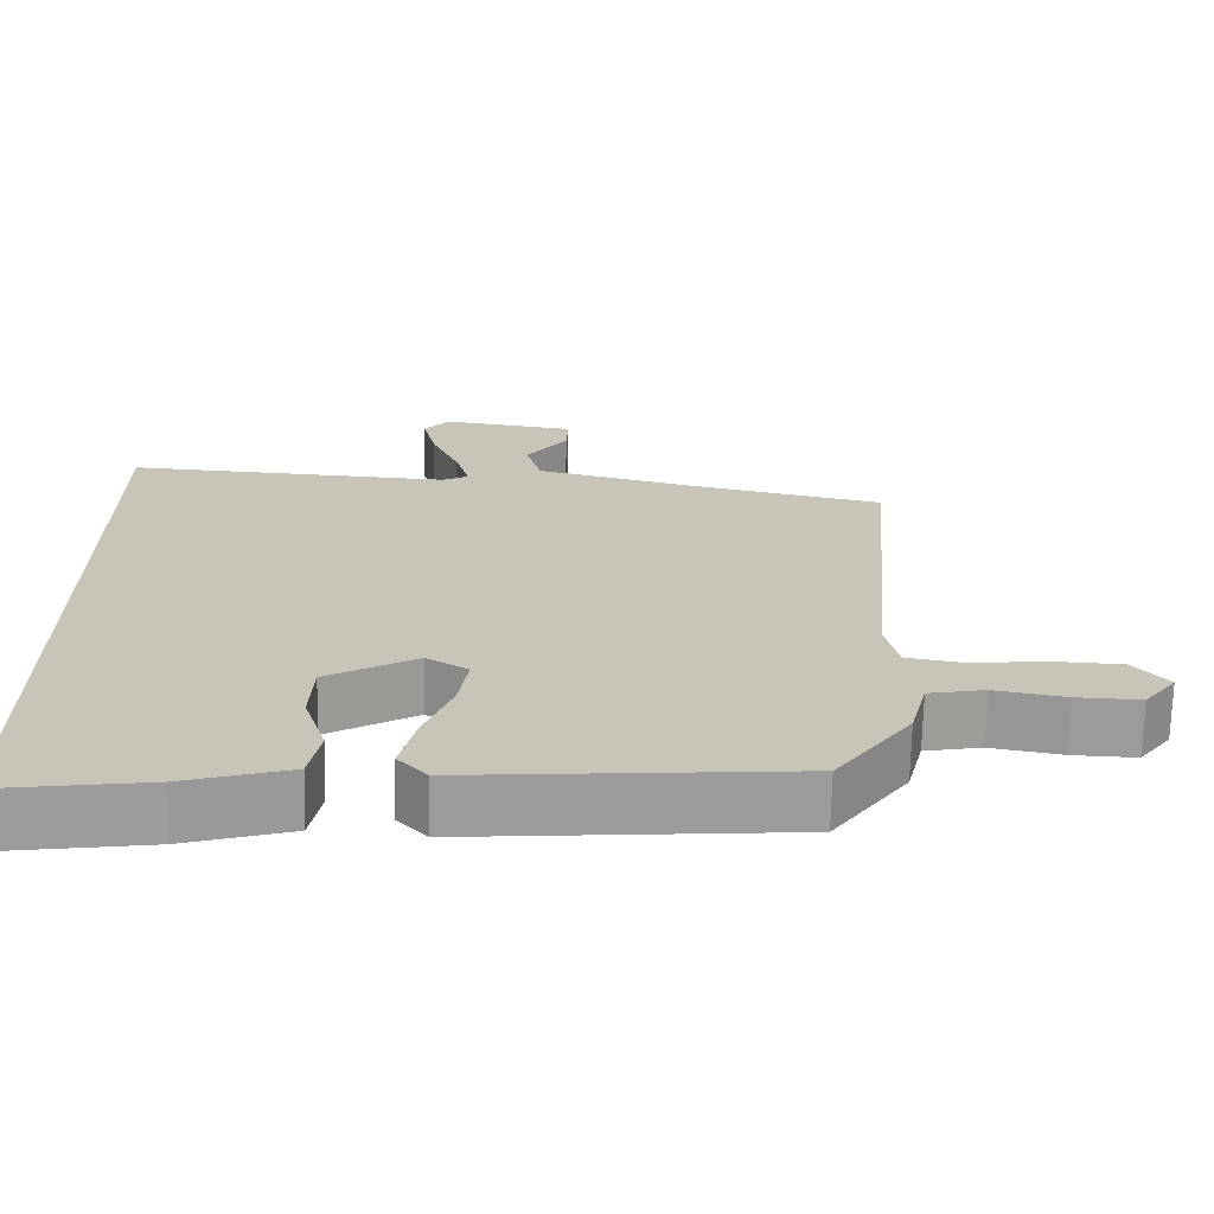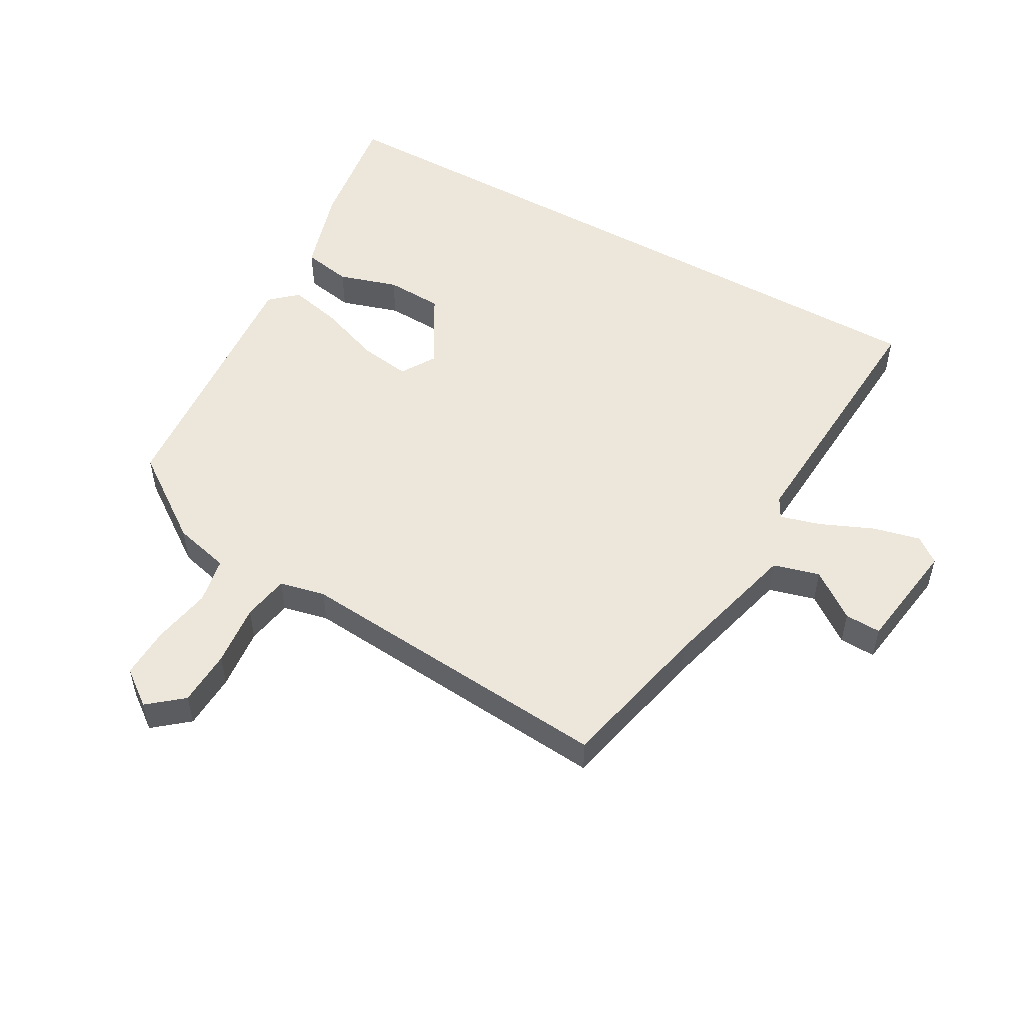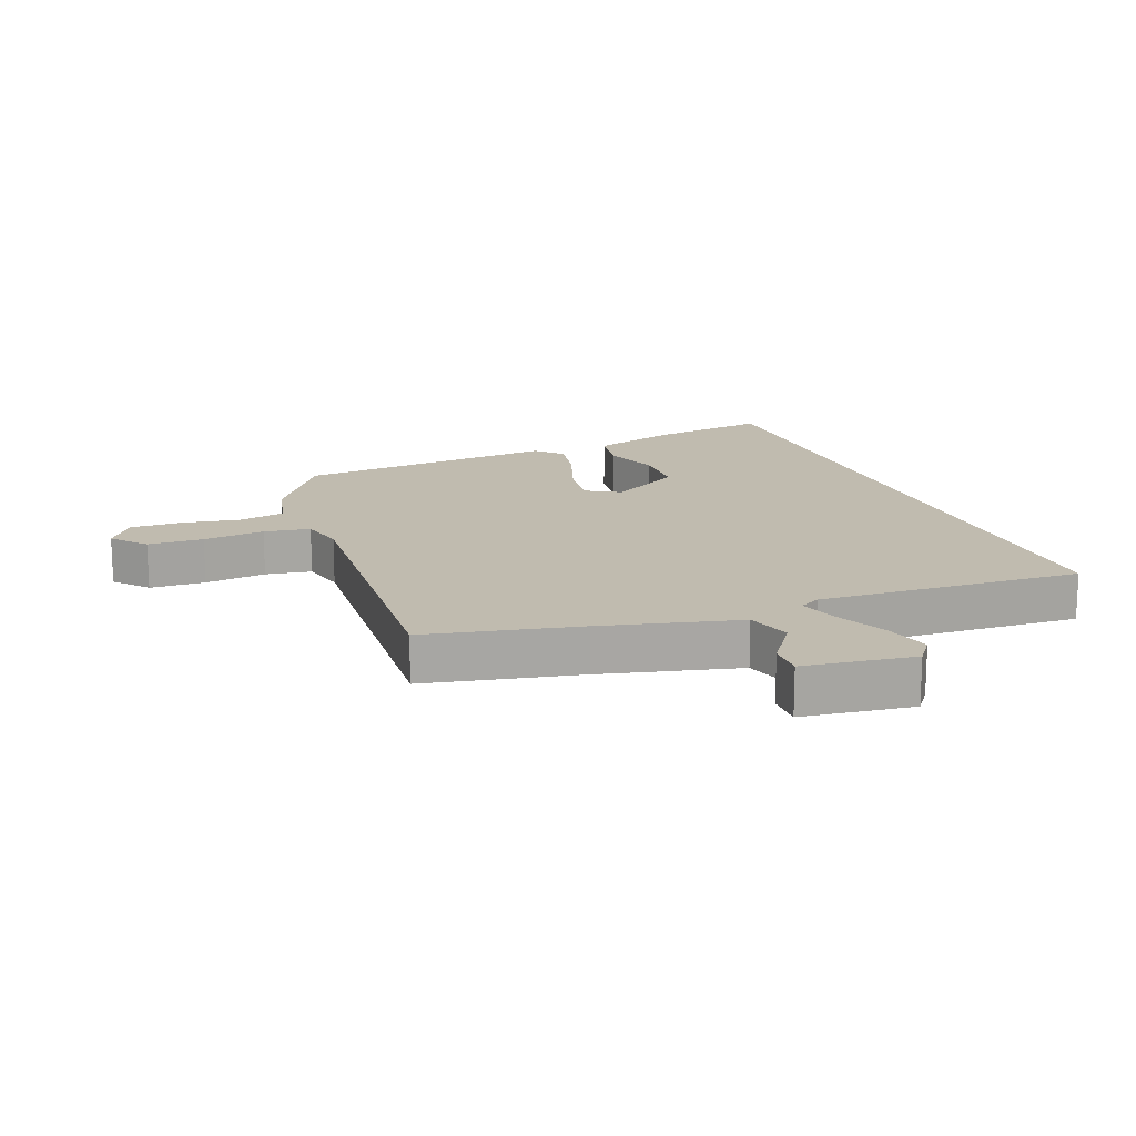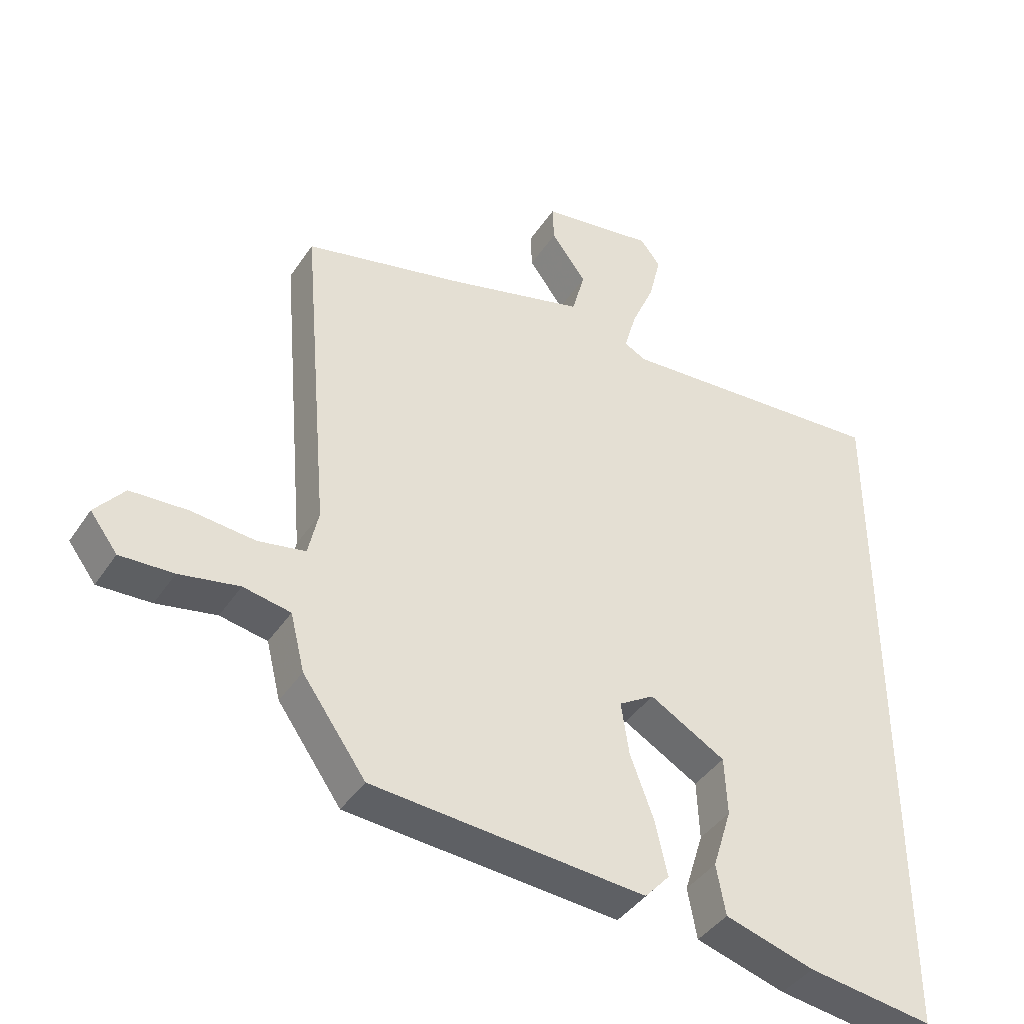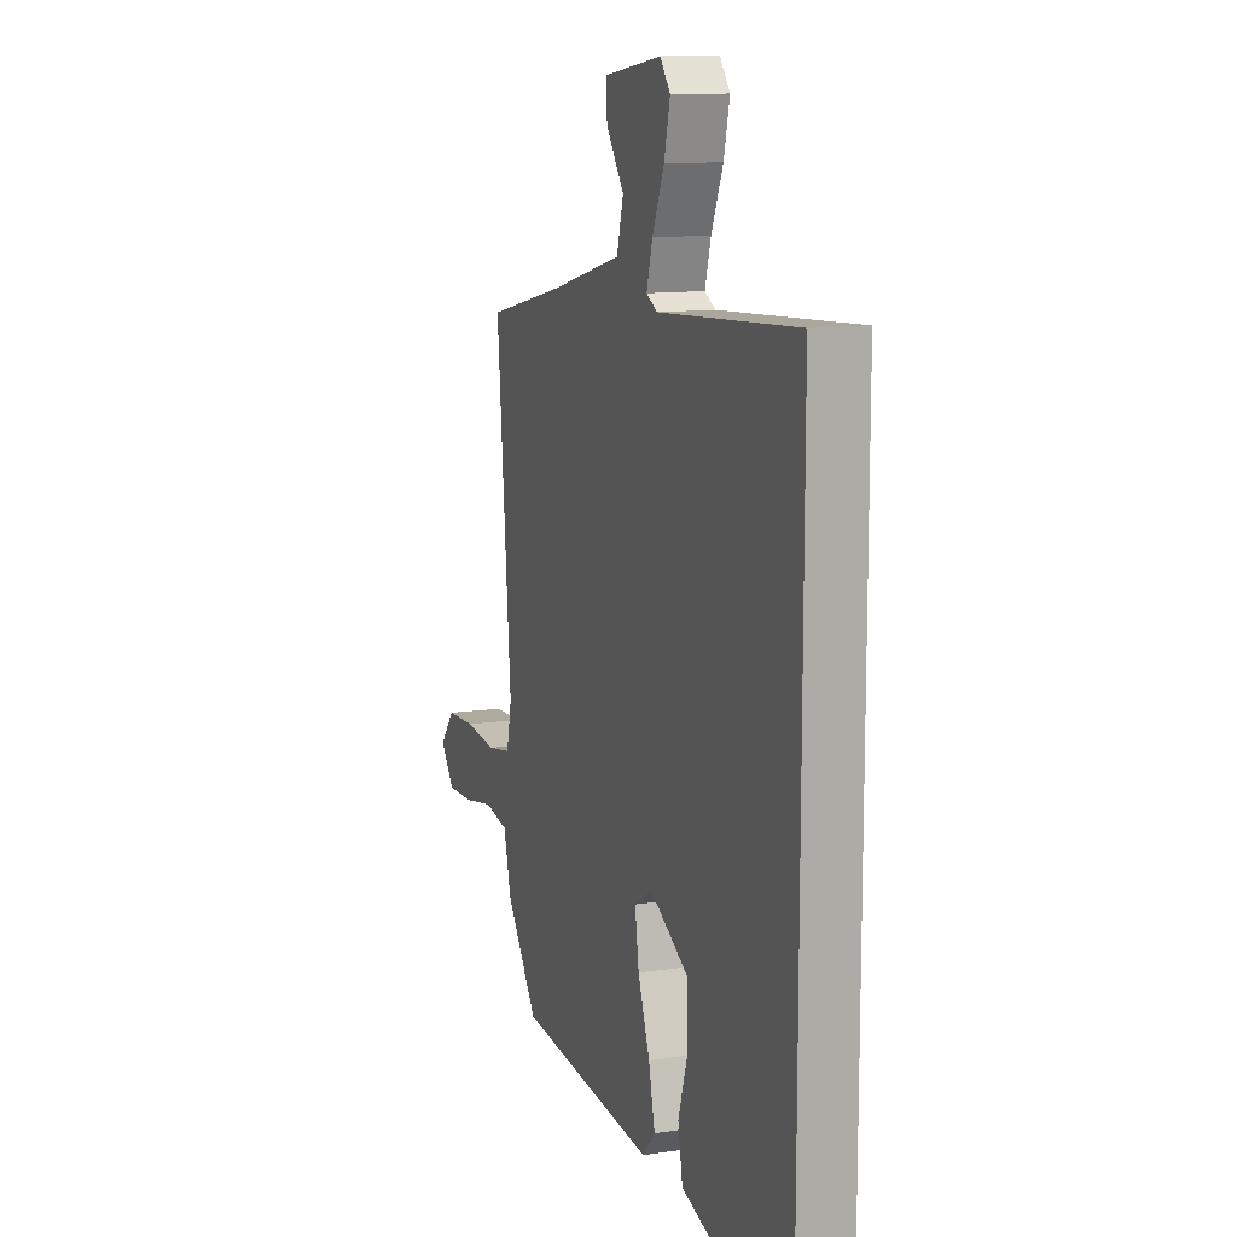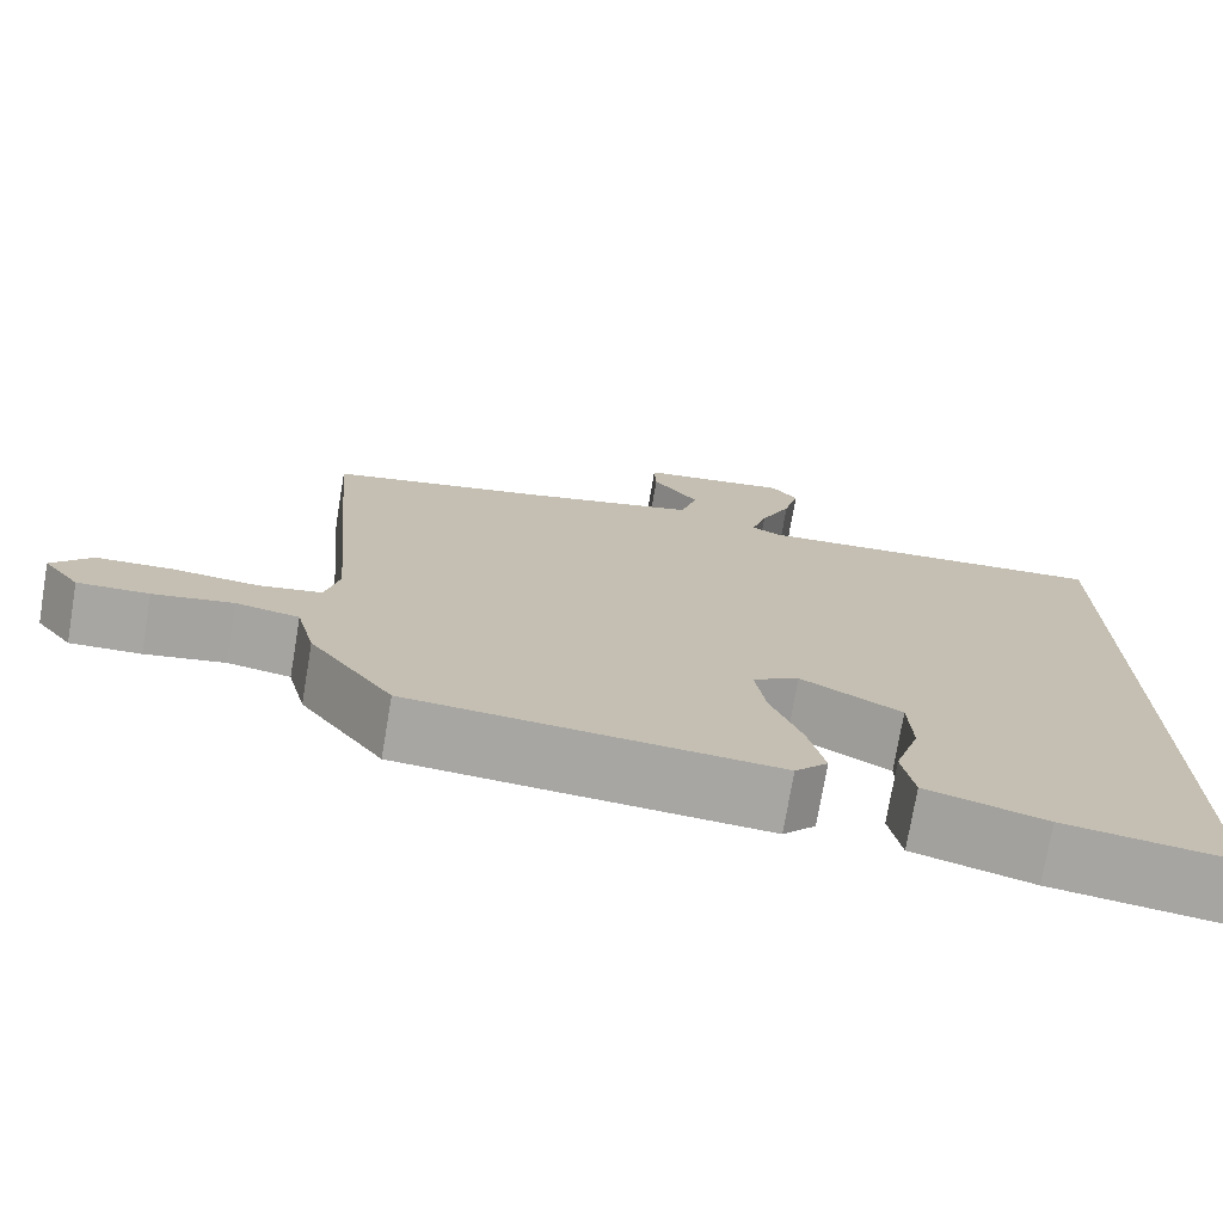
<metadata>
{"format":"obj","ext":"obj","renderer":"f3d","projection":"perspective","resolution":1024,"background":"white","views":[{"elev":-70.0,"azim":178.7,"up":"+Z"},{"elev":52.5,"azim":-60.6,"up":"+Y"},{"elev":16.1,"azim":-21.9,"up":"+Y"},{"elev":-40.9,"azim":-30.5,"up":"+Z"},{"elev":11.9,"azim":70.2,"up":"+Z"},{"elev":-74.3,"azim":-9.6,"up":"+Z"}]}
</metadata>
<code>
v 0.5 0.07 -0.566
v 0.308 0.07 -0.538
v 0.171 0.07 -0.497
v 0.157 0.07 -0.42
v 0.186 0.07 -0.327
v 0.182 0.07 -0.237
v 0.066 0.07 -0.17
v 0.012 0.07 -0.203
v 0.024 0.07 -0.284
v 0.06 0.07 -0.381
v 0.079 0.07 -0.465
v 0.041 0.07 -0.507
v -0.379 0.07 -0.473
v -0.476 0.07 -0.336
v -0.498 0.07 -0.247
v -0.571 0.07 -0.233
v -0.663 0.07 -0.25
v -0.745 0.07 -0.253
v -0.787 0.07 -0.197
v -0.742 0.07 -0.143
v -0.654 0.07 -0.139
v -0.556 0.07 -0.149
v -0.483 0.07 -0.136
v -0.467 0.07 -0.064
v -0.51 0.07 0.445
v -0.268 0.07 0.499
v -0.051 0.07 0.555
v -0.031 0.07 0.628
v -0.085 0.07 0.702
v -0.087 0.07 0.759
v 0.088 0.07 0.784
v 0.119 0.07 0.744
v 0.101 0.07 0.669
v 0.065 0.07 0.586
v 0.047 0.07 0.522
v 0.08 0.07 0.504
v 0.5 0.07 0.53
v 0.5 0 -0.566
v 0.308 0 -0.538
v 0.171 0 -0.497
v 0.157 0 -0.42
v 0.186 0 -0.327
v 0.182 0 -0.237
v 0.066 0 -0.17
v 0.012 0 -0.203
v 0.024 0 -0.284
v 0.06 0 -0.381
v 0.079 0 -0.465
v 0.041 0 -0.507
v -0.379 0 -0.473
v -0.476 0 -0.336
v -0.498 0 -0.247
v -0.571 0 -0.233
v -0.663 0 -0.25
v -0.745 0 -0.253
v -0.787 0 -0.197
v -0.742 0 -0.143
v -0.654 0 -0.139
v -0.556 0 -0.149
v -0.483 0 -0.136
v -0.467 0 -0.064
v -0.51 0 0.445
v -0.268 0 0.499
v -0.051 0 0.555
v -0.031 0 0.628
v -0.085 0 0.702
v -0.087 0 0.759
v 0.088 0 0.784
v 0.119 0 0.744
v 0.101 0 0.669
v 0.065 0 0.586
v 0.047 0 0.522
v 0.08 0 0.504
v 0.5 0 0.53
f 36 37 1 2
f 35 36 2
f 31 32 33 34
f 31 34 35
f 28 29 30 31
f 27 28 31 35
f 26 27 35
f 24 25 26 35
f 23 24 35
f 19 20 21 22
f 19 22 23
f 16 17 18 19
f 16 19 23
f 15 16 23
f 9 10 11 12
f 8 9 12 13
f 2 3 4 5
f 2 5 6
f 35 2 6
f 8 13 14 15
f 7 8 15 23
f 35 6 7
f 7 23 35
f 39 38 74 73
f 39 73 72
f 71 70 69 68
f 72 71 68
f 68 67 66 65
f 72 68 65 64
f 72 64 63
f 72 63 62 61
f 72 61 60
f 59 58 57 56
f 60 59 56
f 56 55 54 53
f 60 56 53
f 60 53 52
f 49 48 47 46
f 50 49 46 45
f 42 41 40 39
f 43 42 39
f 43 39 72
f 52 51 50 45
f 60 52 45 44
f 44 43 72
f 72 60 44
f 1 38 39 2
f 2 39 40 3
f 3 40 41 4
f 4 41 42 5
f 5 42 43 6
f 6 43 44 7
f 7 44 45 8
f 8 45 46 9
f 9 46 47 10
f 10 47 48 11
f 11 48 49 12
f 12 49 50 13
f 13 50 51 14
f 14 51 52 15
f 15 52 53 16
f 16 53 54 17
f 17 54 55 18
f 18 55 56 19
f 19 56 57 20
f 20 57 58 21
f 21 58 59 22
f 22 59 60 23
f 23 60 61 24
f 24 61 62 25
f 25 62 63 26
f 26 63 64 27
f 27 64 65 28
f 28 65 66 29
f 29 66 67 30
f 30 67 68 31
f 31 68 69 32
f 32 69 70 33
f 33 70 71 34
f 34 71 72 35
f 35 72 73 36
f 36 73 74 37
f 37 74 38 1

</code>
